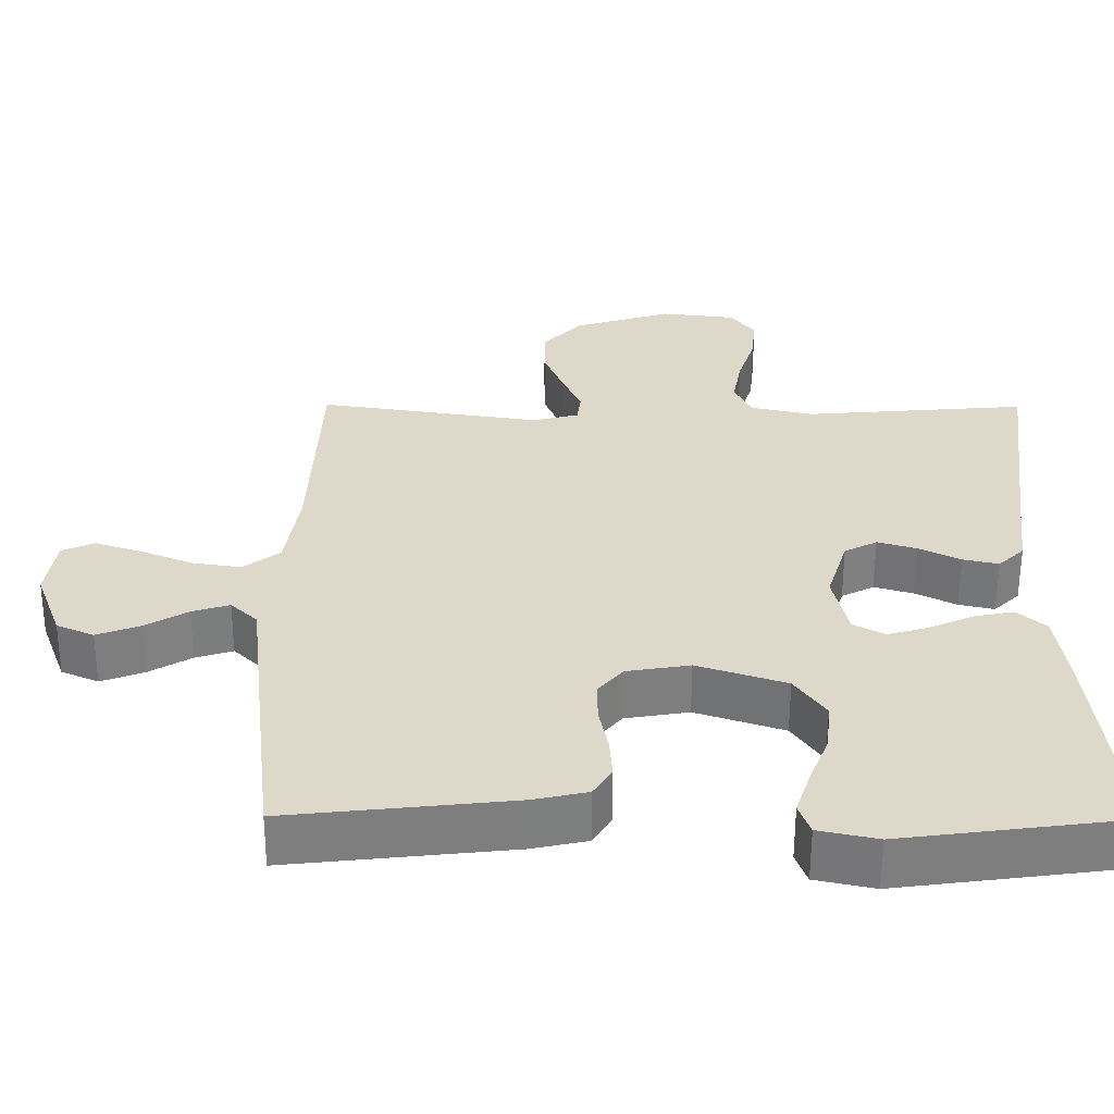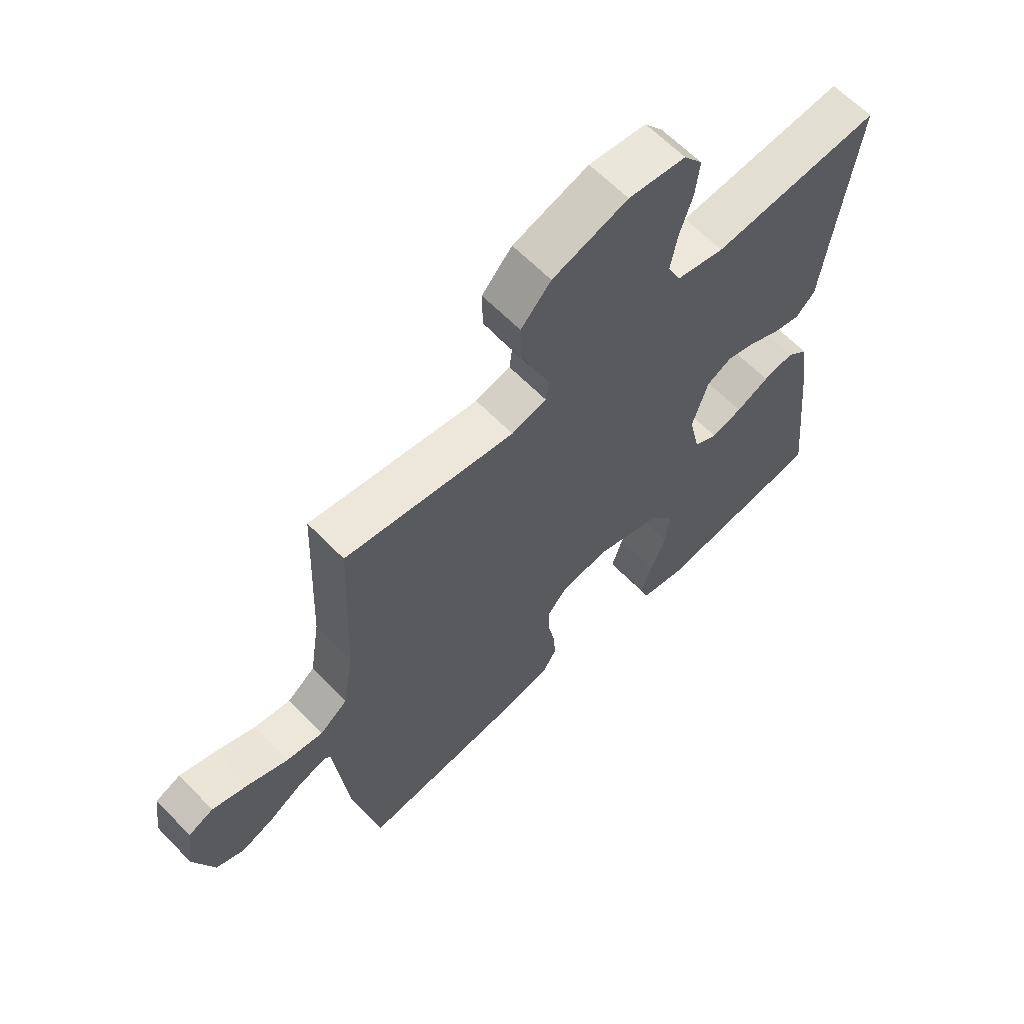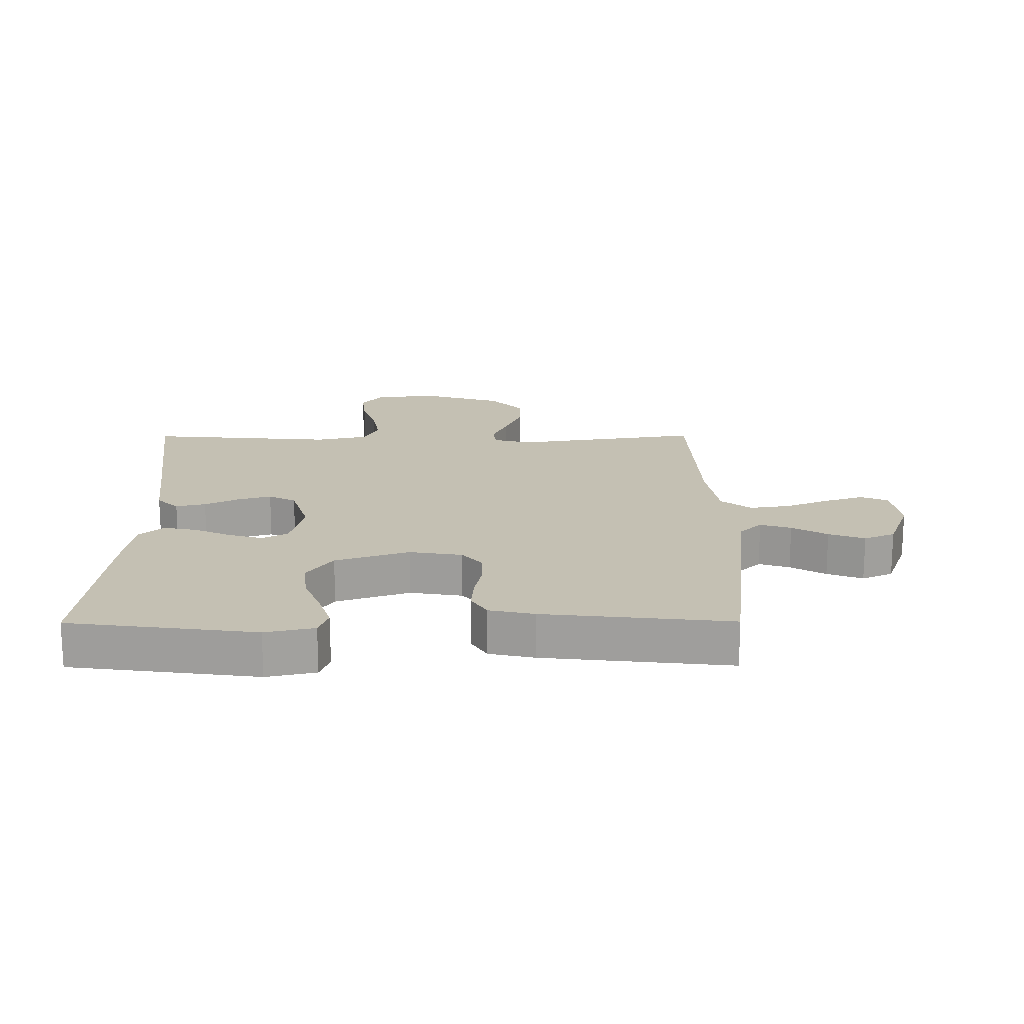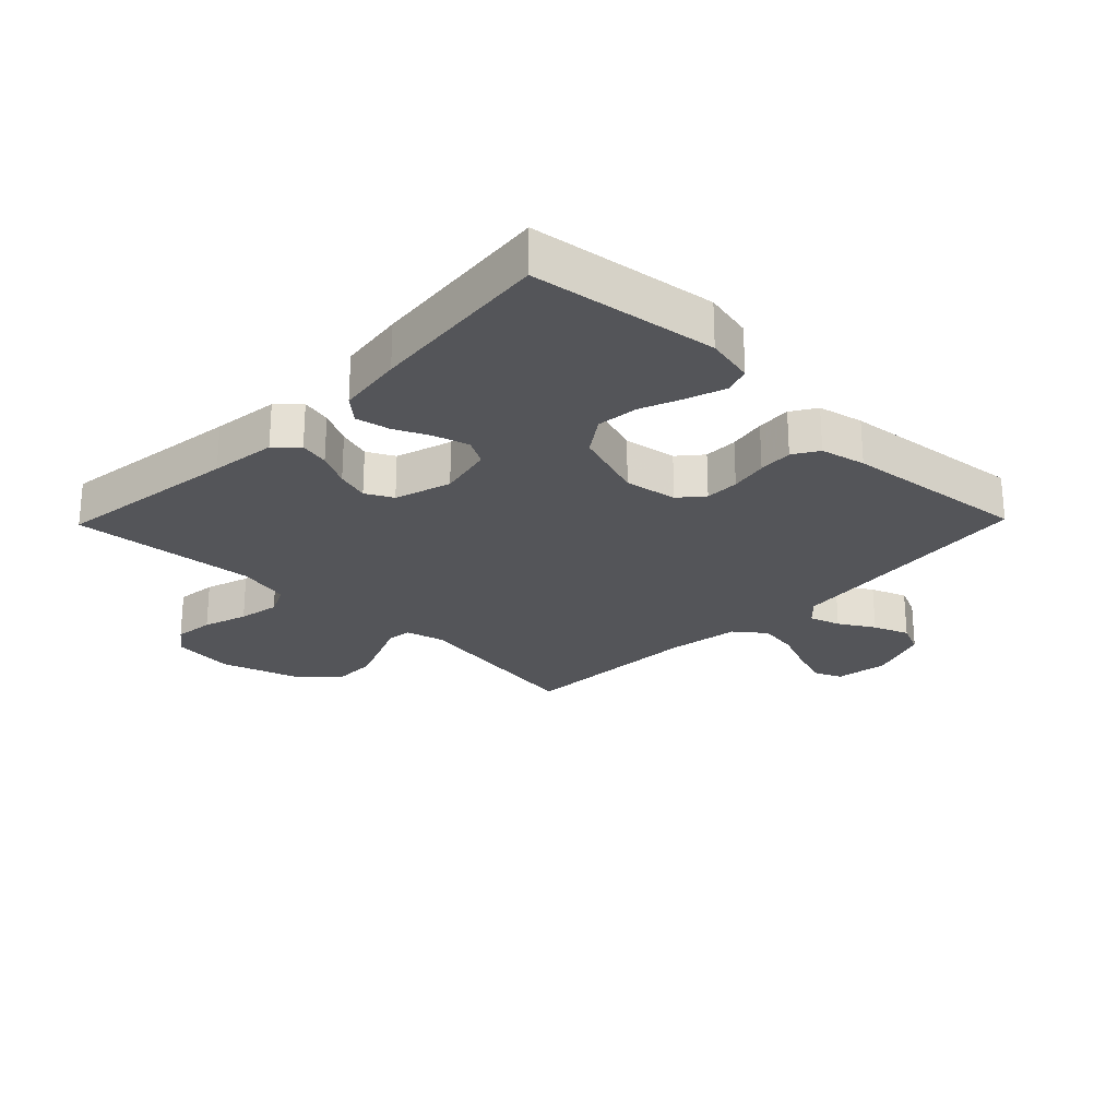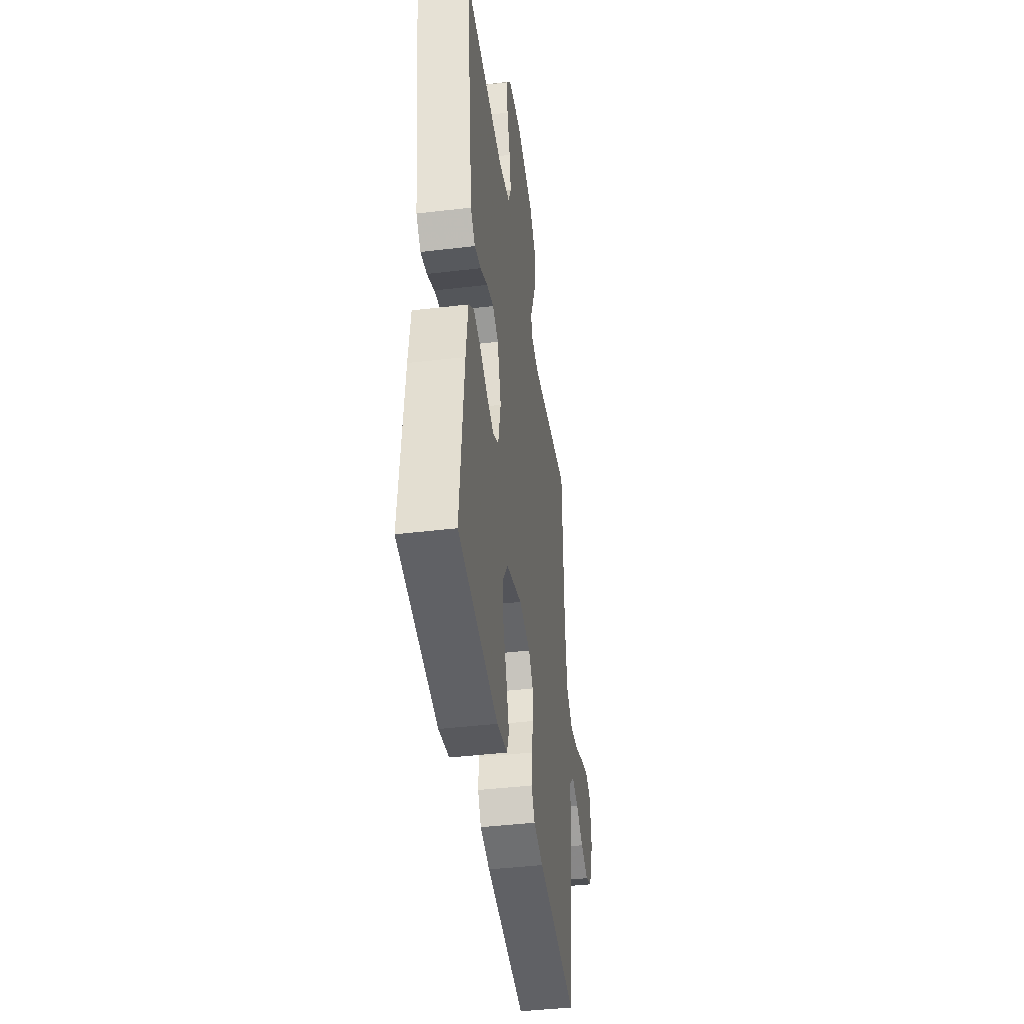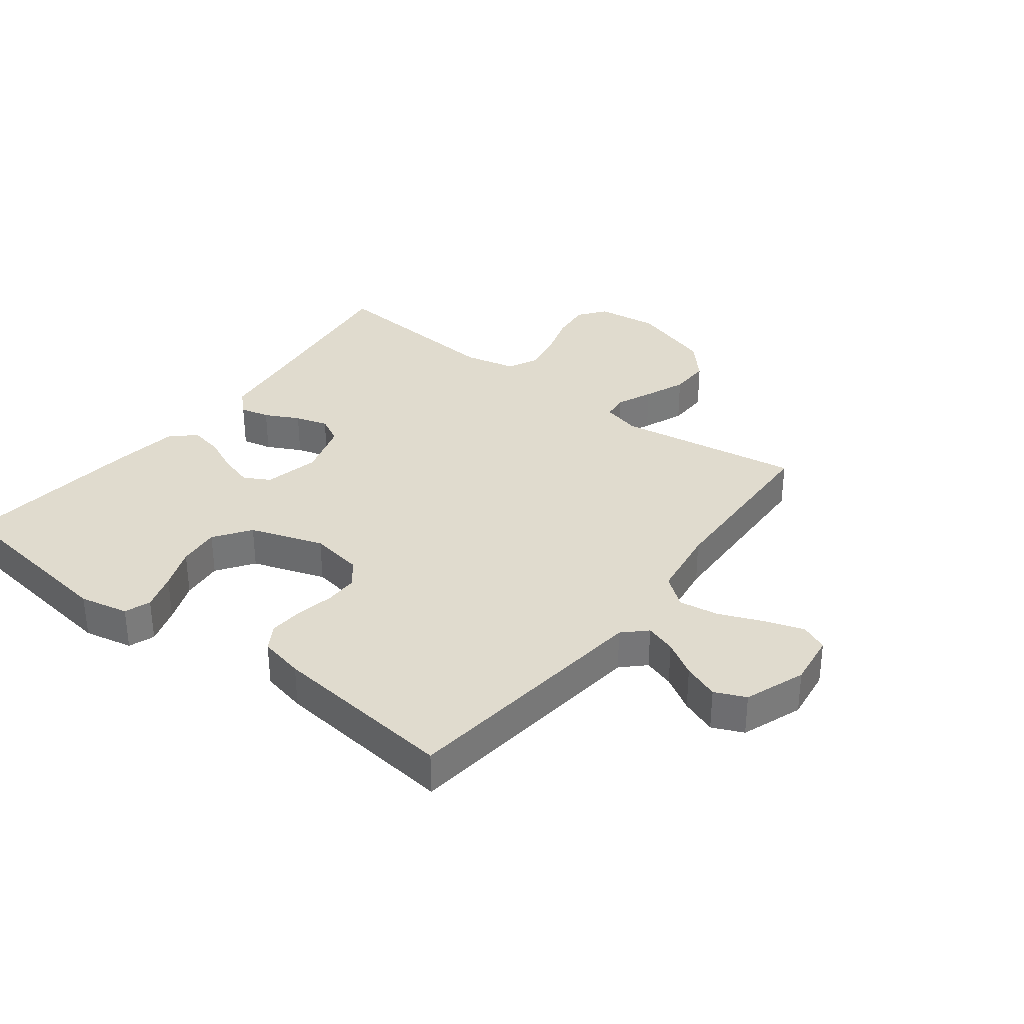
<metadata>
{"format":"obj","ext":"obj","renderer":"f3d","projection":"perspective","resolution":1024,"background":"white","views":[{"elev":-59.0,"azim":-0.2,"up":"+Z"},{"elev":62.8,"azim":-44.0,"up":"+Z"},{"elev":18.0,"azim":179.7,"up":"+Y"},{"elev":-24.8,"azim":135.8,"up":"+Y"},{"elev":-42.4,"azim":98.1,"up":"+Z"},{"elev":33.5,"azim":-142.5,"up":"+Y"}]}
</metadata>
<code>
v -0.5 0.07 0.5
v -0.2 0.07 0.454
v -0.138 0.07 0.47
v -0.133 0.07 0.511
v -0.158 0.07 0.569
v -0.185 0.07 0.636
v -0.186 0.07 0.703
v -0.133 0.07 0.761
v 0 0.07 0.803
v 0.101 0.07 0.791
v 0.134 0.07 0.747
v 0.127 0.07 0.682
v 0.104 0.07 0.61
v 0.092 0.07 0.543
v 0.115 0.07 0.494
v 0.2 0.07 0.475
v 0.5 0.07 0.5
v 0.461 0.07 0.2
v 0.448 0.07 0.093
v 0.413 0.07 0.059
v 0.365 0.07 0.07
v 0.31 0.07 0.098
v 0.257 0.07 0.114
v 0.213 0.07 0.091
v 0.185 0.07 0
v 0.205 0.07 -0.09
v 0.247 0.07 -0.113
v 0.302 0.07 -0.097
v 0.361 0.07 -0.07
v 0.415 0.07 -0.059
v 0.454 0.07 -0.093
v 0.469 0.07 -0.2
v 0.5 0.07 -0.5
v 0.2 0.07 -0.54
v 0.121 0.07 -0.523
v 0.106 0.07 -0.481
v 0.126 0.07 -0.42
v 0.153 0.07 -0.352
v 0.16 0.07 -0.284
v 0.119 0.07 -0.225
v 0 0.07 -0.185
v -0.085 0.07 -0.199
v -0.118 0.07 -0.238
v -0.118 0.07 -0.293
v -0.106 0.07 -0.354
v -0.102 0.07 -0.41
v -0.127 0.07 -0.451
v -0.2 0.07 -0.467
v -0.5 0.07 -0.5
v -0.534 0.07 -0.2
v -0.547 0.07 -0.083
v -0.583 0.07 -0.048
v -0.633 0.07 -0.064
v -0.69 0.07 -0.098
v -0.748 0.07 -0.12
v -0.798 0.07 -0.098
v -0.834 0.07 0
v -0.822 0.07 0.086
v -0.778 0.07 0.105
v -0.714 0.07 0.084
v -0.644 0.07 0.055
v -0.579 0.07 0.045
v -0.53 0.07 0.083
v -0.512 0.07 0.2
v -0.5 0 0.5
v -0.2 0 0.454
v -0.138 0 0.47
v -0.133 0 0.511
v -0.158 0 0.569
v -0.185 0 0.636
v -0.186 0 0.703
v -0.133 0 0.761
v 0 0 0.803
v 0.101 0 0.791
v 0.134 0 0.747
v 0.127 0 0.682
v 0.104 0 0.61
v 0.092 0 0.543
v 0.115 0 0.494
v 0.2 0 0.475
v 0.5 0 0.5
v 0.461 0 0.2
v 0.448 0 0.093
v 0.413 0 0.059
v 0.365 0 0.07
v 0.31 0 0.098
v 0.257 0 0.114
v 0.213 0 0.091
v 0.185 0 0
v 0.205 0 -0.09
v 0.247 0 -0.113
v 0.302 0 -0.097
v 0.361 0 -0.07
v 0.415 0 -0.059
v 0.454 0 -0.093
v 0.469 0 -0.2
v 0.5 0 -0.5
v 0.2 0 -0.54
v 0.121 0 -0.523
v 0.106 0 -0.481
v 0.126 0 -0.42
v 0.153 0 -0.352
v 0.16 0 -0.284
v 0.119 0 -0.225
v 0 0 -0.185
v -0.085 0 -0.199
v -0.118 0 -0.238
v -0.118 0 -0.293
v -0.106 0 -0.354
v -0.102 0 -0.41
v -0.127 0 -0.451
v -0.2 0 -0.467
v -0.5 0 -0.5
v -0.534 0 -0.2
v -0.547 0 -0.083
v -0.583 0 -0.048
v -0.633 0 -0.064
v -0.69 0 -0.098
v -0.748 0 -0.12
v -0.798 0 -0.098
v -0.834 0 0
v -0.822 0 0.086
v -0.778 0 0.105
v -0.714 0 0.084
v -0.644 0 0.055
v -0.579 0 0.045
v -0.53 0 0.083
v -0.512 0 0.2
f 58 59 60 61
f 56 57 58 61
f 56 61 62
f 53 54 55 56
f 52 53 56 62
f 51 52 62 63
f 44 45 46 47
f 43 44 47 48
f 35 36 37 38
f 33 34 35 38
f 33 38 39
f 32 33 39 40
f 28 29 30 31
f 27 28 31 32
f 19 20 21 22
f 18 19 22 23
f 16 17 18 23
f 15 16 23 24
f 10 11 12 13
f 10 13 14
f 9 10 14
f 8 9 14
f 4 5 6 7
f 4 7 8 14
f 64 1 2
f 64 2 3
f 63 64 3
f 51 63 3
f 50 51 3
f 43 48 49 50
f 42 43 50 3
f 41 42 3 4
f 27 32 40 41
f 26 27 41
f 25 26 41 4
f 15 24 25
f 4 14 15 25
f 125 124 123 122
f 125 122 121 120
f 126 125 120
f 120 119 118 117
f 126 120 117 116
f 127 126 116 115
f 111 110 109 108
f 112 111 108 107
f 102 101 100 99
f 102 99 98 97
f 103 102 97
f 104 103 97 96
f 95 94 93 92
f 96 95 92 91
f 86 85 84 83
f 87 86 83 82
f 87 82 81 80
f 88 87 80 79
f 77 76 75 74
f 78 77 74
f 78 74 73
f 78 73 72
f 71 70 69 68
f 78 72 71 68
f 66 65 128
f 67 66 128
f 67 128 127
f 67 127 115
f 67 115 114
f 114 113 112 107
f 67 114 107 106
f 68 67 106 105
f 105 104 96 91
f 105 91 90
f 68 105 90 89
f 89 88 79
f 89 79 78 68
f 1 65 66 2
f 2 66 67 3
f 3 67 68 4
f 4 68 69 5
f 5 69 70 6
f 6 70 71 7
f 7 71 72 8
f 8 72 73 9
f 9 73 74 10
f 10 74 75 11
f 11 75 76 12
f 12 76 77 13
f 13 77 78 14
f 14 78 79 15
f 15 79 80 16
f 16 80 81 17
f 17 81 82 18
f 18 82 83 19
f 19 83 84 20
f 20 84 85 21
f 21 85 86 22
f 22 86 87 23
f 23 87 88 24
f 24 88 89 25
f 25 89 90 26
f 26 90 91 27
f 27 91 92 28
f 28 92 93 29
f 29 93 94 30
f 30 94 95 31
f 31 95 96 32
f 32 96 97 33
f 33 97 98 34
f 34 98 99 35
f 35 99 100 36
f 36 100 101 37
f 37 101 102 38
f 38 102 103 39
f 39 103 104 40
f 40 104 105 41
f 41 105 106 42
f 42 106 107 43
f 43 107 108 44
f 44 108 109 45
f 45 109 110 46
f 46 110 111 47
f 47 111 112 48
f 48 112 113 49
f 49 113 114 50
f 50 114 115 51
f 51 115 116 52
f 52 116 117 53
f 53 117 118 54
f 54 118 119 55
f 55 119 120 56
f 56 120 121 57
f 57 121 122 58
f 58 122 123 59
f 59 123 124 60
f 60 124 125 61
f 61 125 126 62
f 62 126 127 63
f 63 127 128 64
f 64 128 65 1

</code>
